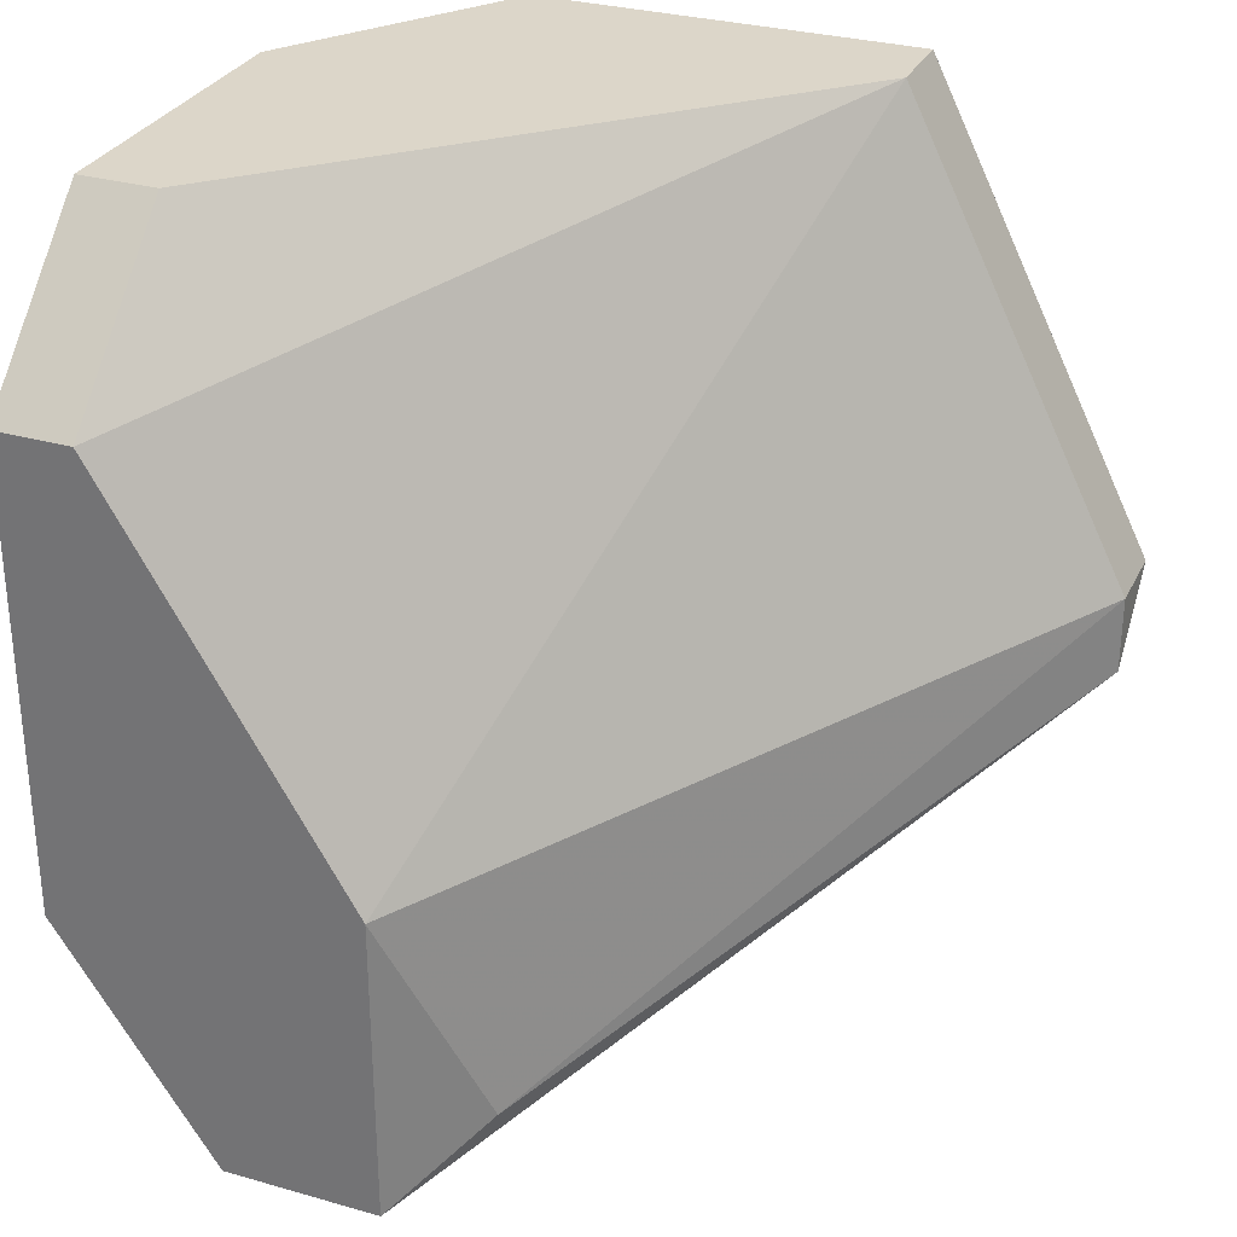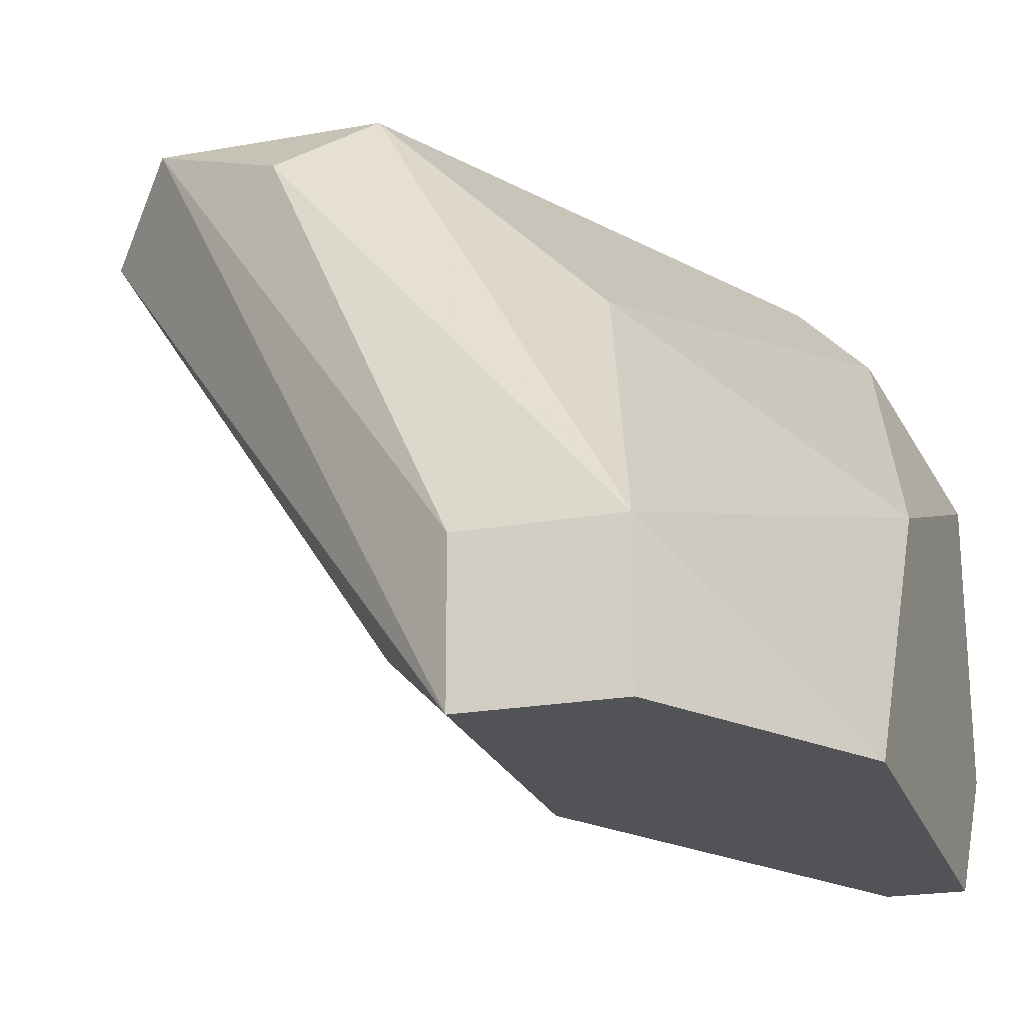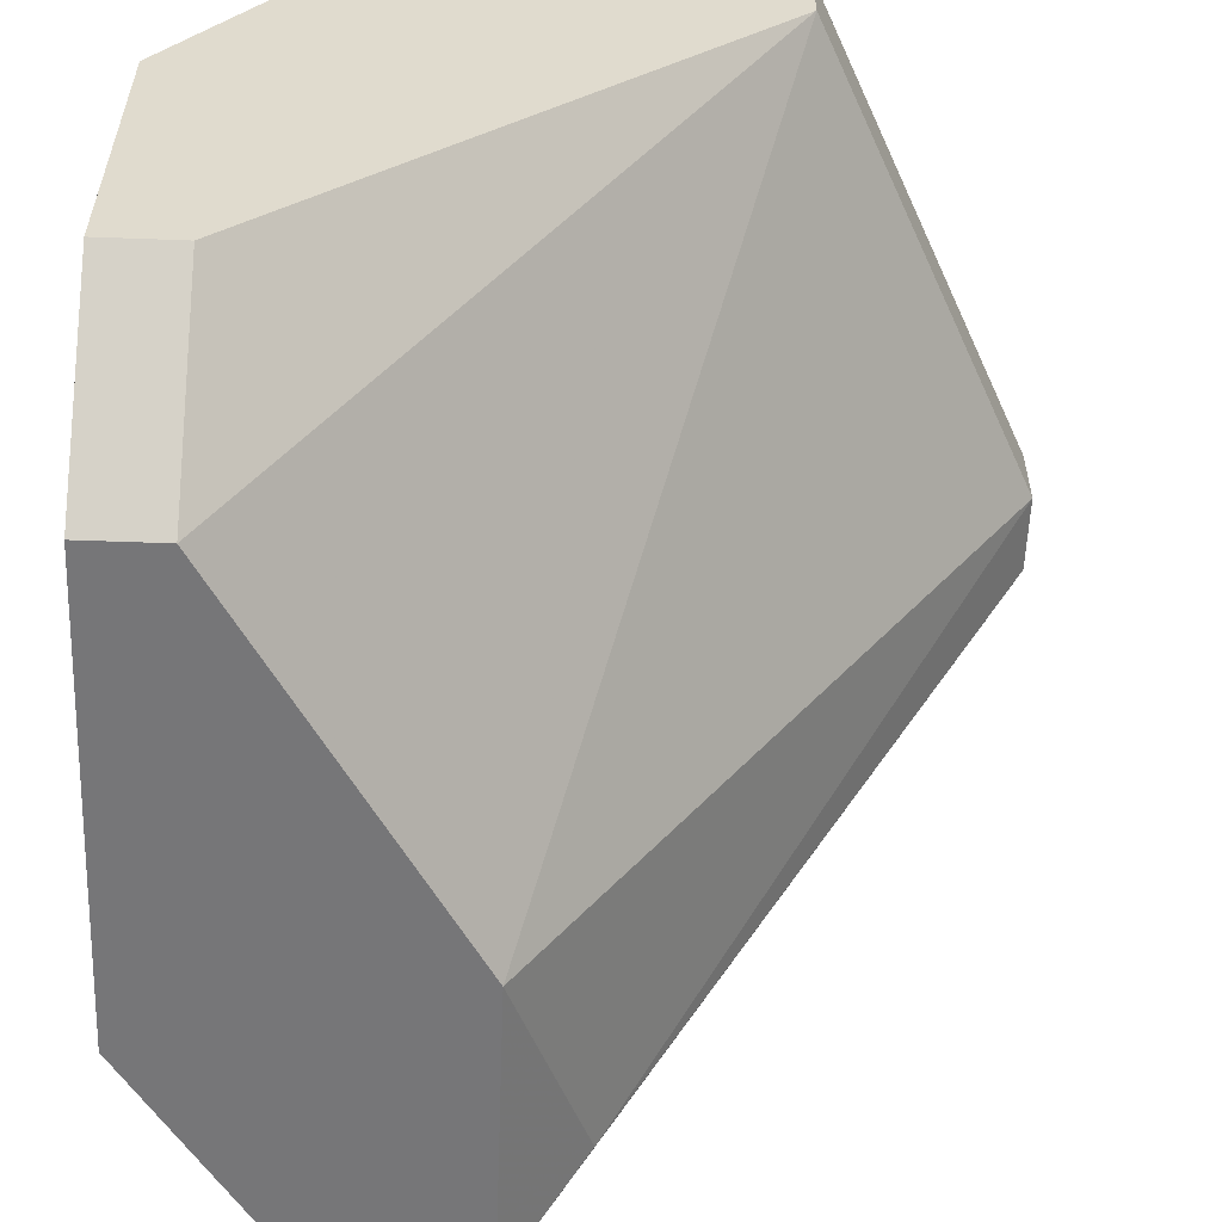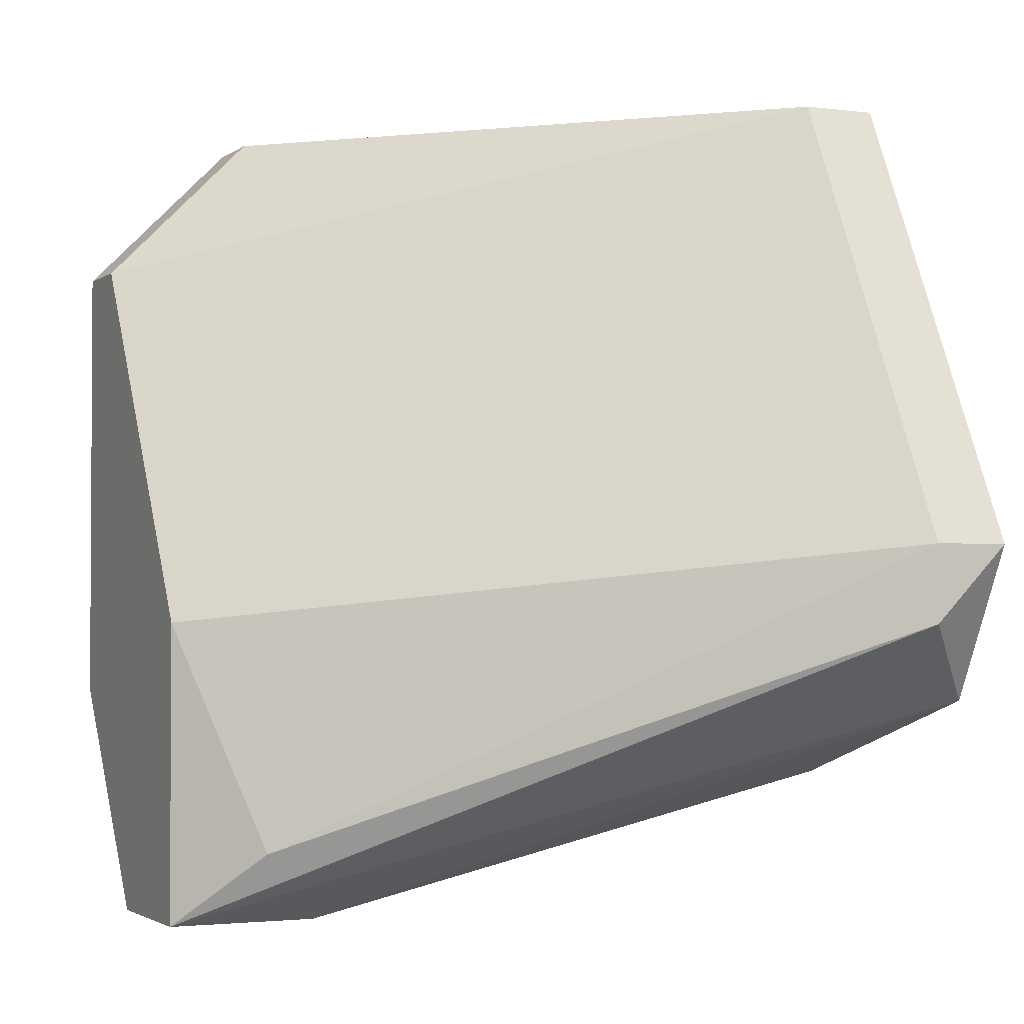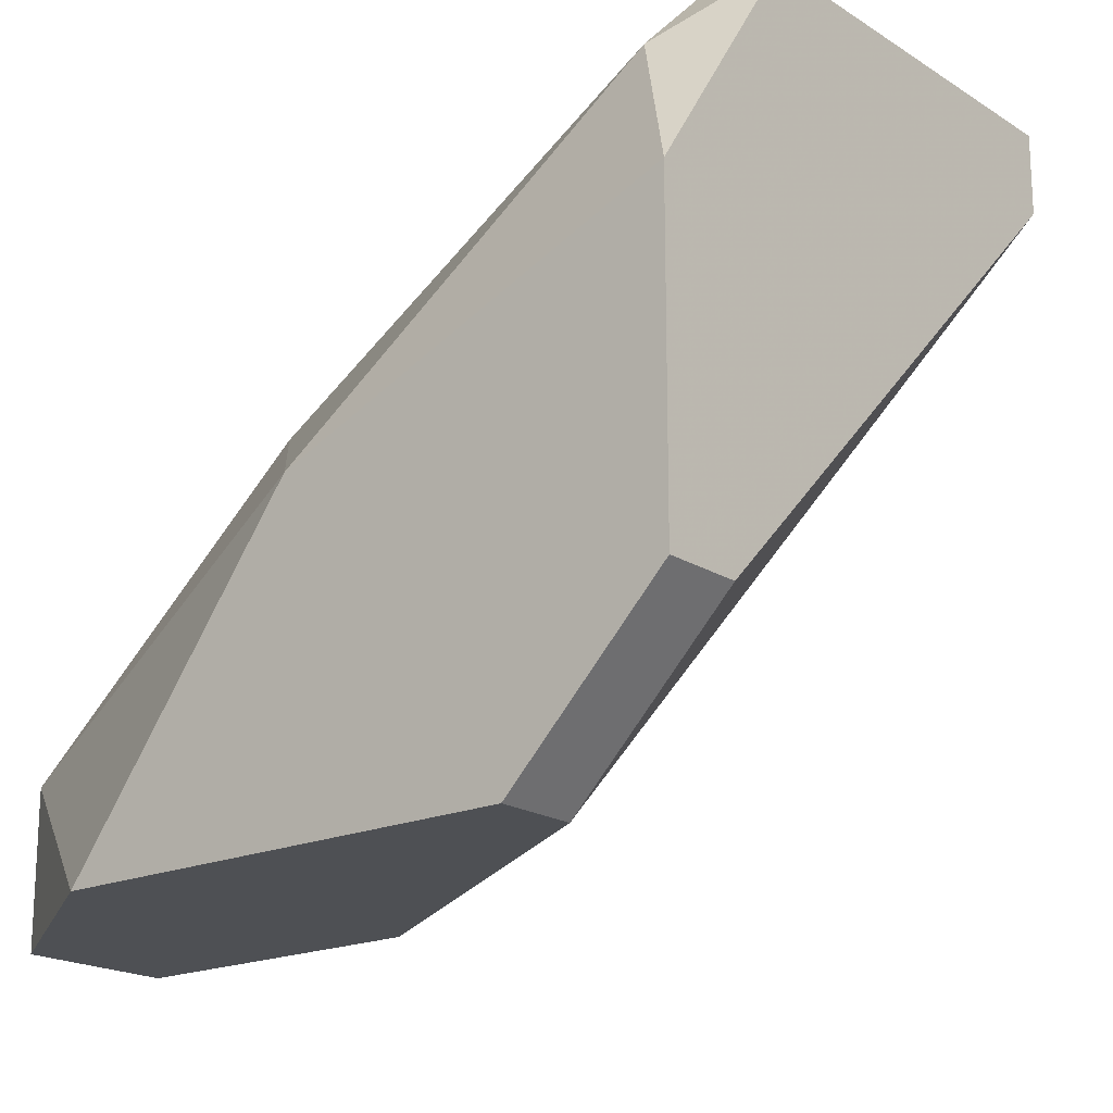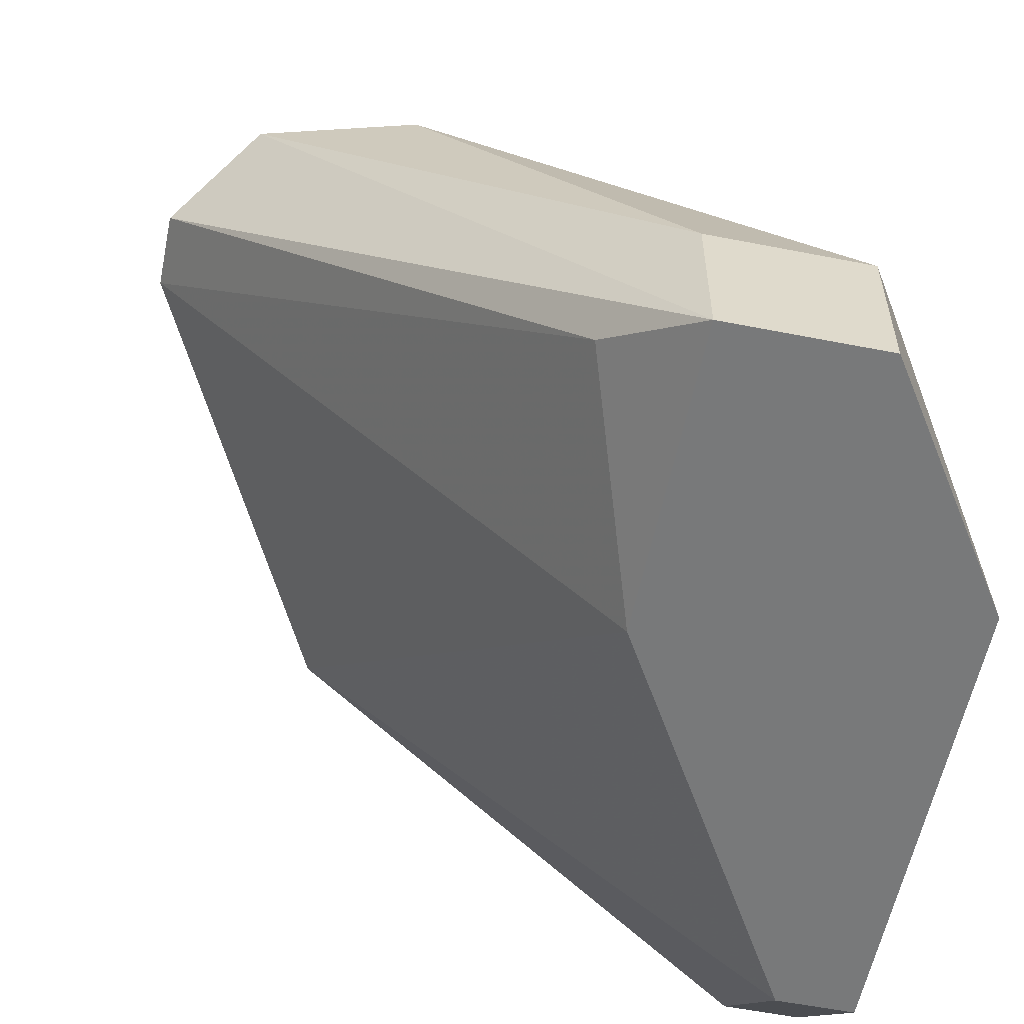
<metadata>
{"format":"obj","ext":"obj","renderer":"f3d","projection":"perspective","resolution":1024,"background":"white","views":[{"elev":30.2,"azim":-157.5,"up":"+Y"},{"elev":-22.2,"azim":17.3,"up":"+Z"},{"elev":-56.9,"azim":177.8,"up":"+Z"},{"elev":-2.1,"azim":-115.0,"up":"+Y"},{"elev":-18.9,"azim":129.8,"up":"+Z"},{"elev":-57.7,"azim":-11.5,"up":"+Z"}]}
</metadata>
<code>
v 0.00692 -0.01902 0.01402
v 0.00692 -0.01202 0.0148
v 0.00692 -0.01202 0.01402
v 0.01159 -0.01357 0.007791
v 0.01159 -0.01202 0.009348
v 0.01159 -0.0128 0.01402
v 0.008477 -0.0198 0.008569
v 0.007699 -0.01824 0.0148
v 0.01237 -0.01591 0.0109
v 0.01237 -0.01824 0.007791
v 0.01237 -0.01357 0.007791
v 0.01237 -0.01202 0.009348
v 0.01237 -0.01202 0.01246
v 0.009256 -0.01747 0.007791
v 0.009256 -0.02058 0.007791
v 0.009256 -0.02058 0.009348
v 0.004584 -0.01747 0.01402
v 0.004584 -0.01669 0.0148
v 0.004584 -0.01669 0.01402
v 0.01081 -0.01202 0.0148
v 0.01081 -0.02058 0.007791
v 0.01081 -0.02058 0.009348
v 0.01081 -0.0128 0.0148
v 0.005363 -0.01824 0.0148
v 0.01004 -0.01824 0.01246
f 1 24 16
f 3 4 14
f 4 10 14
f 8 23 24
f 3 13 12
f 13 10 12
f 10 13 9
f 22 10 9
f 13 3 2
f 24 23 2
f 17 7 15
f 7 14 15
f 14 10 15
f 24 17 15
f 8 22 25
f 23 8 25
f 22 9 25
f 7 17 19
f 14 7 19
f 3 14 19
f 2 3 19
f 22 8 1
f 8 24 1
f 13 2 20
f 2 23 20
f 17 24 18
f 24 2 18
f 19 17 18
f 2 19 18
f 9 13 6
f 23 25 6
f 25 9 6
f 13 20 6
f 20 23 6
f 4 3 5
f 3 12 5
f 12 4 5
f 10 22 21
f 22 15 21
f 15 10 21
f 10 4 11
f 4 12 11
f 12 10 11
f 15 22 16
f 24 15 16
f 22 1 16

</code>
